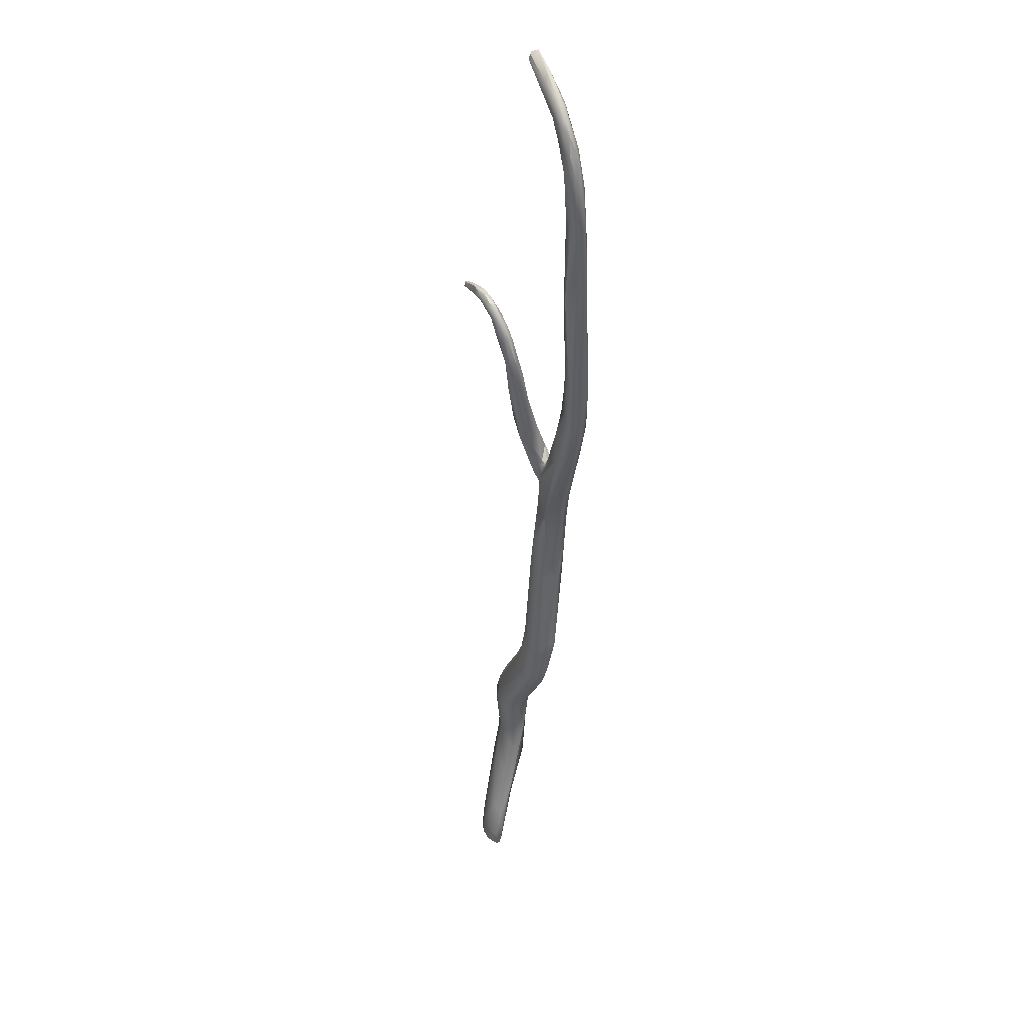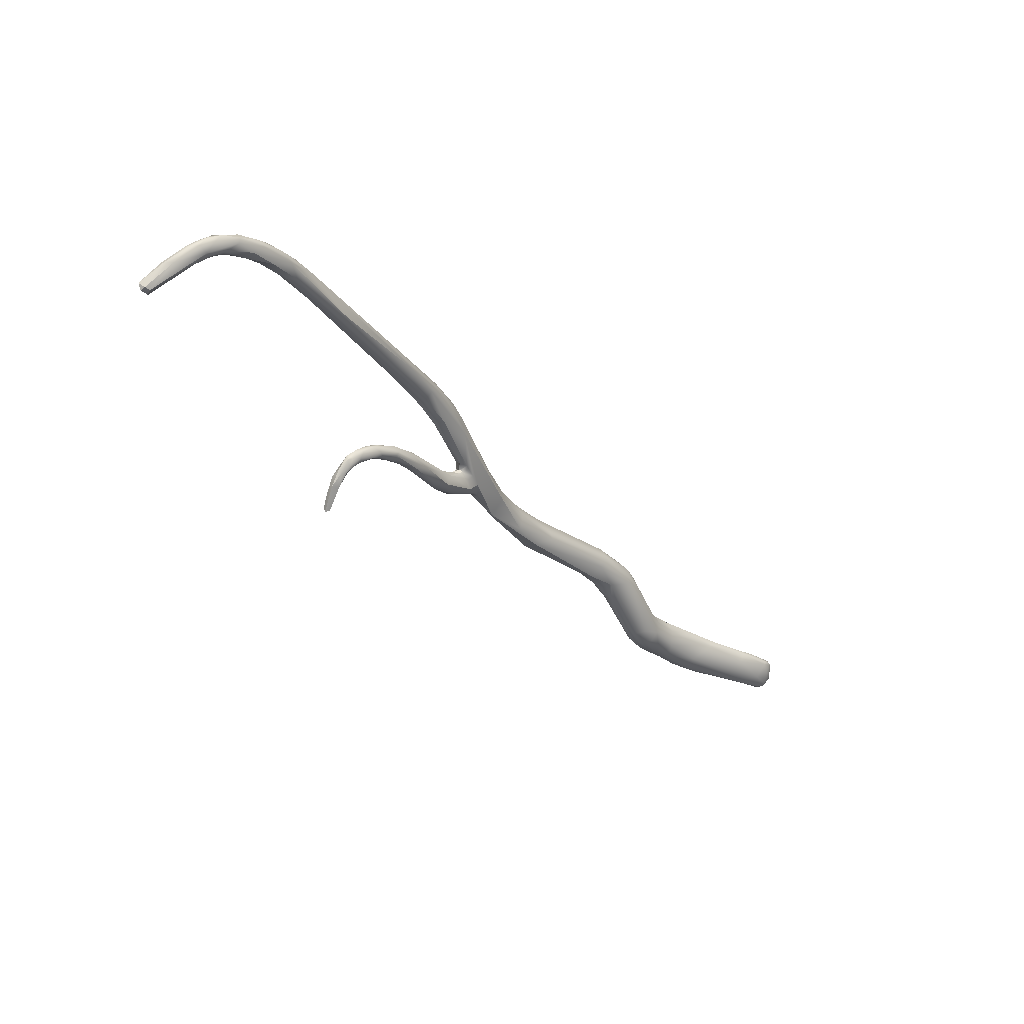
<metadata>
{"format":"obj","ext":"obj","renderer":"f3d","projection":"perspective","resolution":1024,"background":"white","views":[{"elev":79.5,"azim":47.7,"up":"+Z"},{"elev":49.6,"azim":-62.9,"up":"+Z"}]}
</metadata>
<code>
v -45.61 -88.01 1086
v -45.4 -88.41 1086
v -45.38 -88.21 1085
v -45.18 -88.21 1085
v -45.18 -88.01 1085
v -45.48 -88.21 1086
v -45.38 -87.81 1086
v -44.97 -87.83 1086
v -45.38 -87.76 1086
v -42.77 -95.61 1070
v -42.58 -95.8 1070
v -42.58 -95.41 1070
v -42.75 -89.34 1086
v -42.58 -89.01 1086
v -43.98 -88.42 1086
v -43.96 -88.22 1086
v -43.76 -88.82 1086
v -42.61 -89 1087
v -42.66 -88.76 1087
v -41.58 -95.89 1071
v -40.9 -96 1072
v -42.38 -95.61 1070
v -42.19 -95.78 1071
v -42.15 -95.39 1071
v -41.88 -95.61 1071
v -41.58 -95.36 1071
v -41.38 -95.36 1071
v -41.16 -95.82 1072
v -41.06 -95.61 1072
v -41.8 -89.88 1086
v -41.81 -89.64 1086
v -41.23 -90.22 1086
v -41.37 -90.01 1085
v -41.3 -89.8 1085
v -41.19 -89.62 1085
v -40.93 -90.04 1085
v -40.93 -89.52 1085
v -42.18 -89.73 1086
v -41.36 -89.82 1086
v -40.81 -89.81 1086
v -41.78 -89.41 1086
v -42.2 -89.4 1087
v -42.16 -89.02 1087
v -42.29 -88.79 1086
v -41.9 -88.96 1086
v -41.61 -89.41 1087
v -41.2 -89.41 1086
v -40.78 -95.97 1071
v -39.78 -96.21 1071
v -39.58 -96 1071
v -40.56 -96.04 1072
v -40.38 -96.14 1072
v -40.16 -96.01 1072
v -39.76 -96.28 1072
v -39.77 -96.01 1072
v -39.33 -96.22 1072
v -39.37 -96.02 1072
v -40.26 -95.81 1071
v -40.68 -95.41 1072
v -40.41 -95.81 1072
v -40.15 -95.82 1072
v -40.18 -95.61 1072
v -39.58 -95.64 1072
v -39.58 -95.81 1072
v -39.52 -90.86 1084
v -39.38 -90.54 1084
v -40.78 -90.4 1085
v -40.79 -89.82 1085
v -40.21 -90.62 1085
v -40.44 -90.5 1086
v -40.34 -90.22 1085
v -40.18 -90.4 1086
v -40.09 -90 1085
v -40.25 -89.74 1086
v -39.97 -90.96 1085
v -39.89 -90.05 1086
v -38.98 -96.61 1071
v -39 -96.4 1071
v -38.63 -96.62 1071
v -38.7 -96.43 1071
v -38.76 -96.23 1071
v -38.78 -95.92 1071
v -38.6 -96.41 1072
v -38.38 -96.85 1071
v -38.41 -96.73 1071
v -38.18 -96.45 1071
v -38.1 -96.11 1071
v -38.21 -96.21 1071
v -37.89 -96.99 1070
v -37.93 -96.79 1070
v -37.97 -96.33 1070
v -38.98 -96.01 1072
v -38.78 -96.21 1072
v -38.94 -95.84 1072
v -37.72 -92.72 1080
v -37.78 -92.41 1081
v -38.7 -91.82 1082
v -38.71 -91.41 1083
v -38.27 -92.3 1082
v -37.98 -91.56 1082
v -39.18 -91.53 1084
v -38.22 -92 1083
v -38.21 -91.6 1084
v -37.52 -91.74 1083
v -37.65 -91.42 1082
v -37.6 -91.51 1083
v -39.22 -91.18 1085
v -39.19 -90.81 1085
v -38.64 -90.85 1084
v -38.88 -90.53 1084
v -36.64 -97.65 1068
v -36.59 -97.83 1069
v -36.52 -97.43 1068
v -37.38 -97.21 1069
v -37.16 -96.98 1069
v -36.44 -97.28 1070
v -36.63 -96.75 1069
v -36.43 -96.81 1069
v -37.53 -97.21 1070
v -37.19 -97.19 1070
v -37.02 -96.8 1070
v -36.28 -94.11 1078
v -36.38 -93.95 1079
v -37.04 -92.44 1082
v -35.56 -98.38 1067
v -35.18 -98.21 1065
v -34.58 -98.77 1066
v -34.58 -97.74 1065
v -35.82 -98.1 1068
v -35.84 -97.38 1067
v -35.58 -97.23 1068
v -35.81 -97.21 1069
v -34.51 -95.5 1074
v -34.12 -98.8 1064
v -34.18 -98.41 1064
v -33.38 -97.83 1065
v -32.98 -98.09 1064
v -32.96 -97.92 1064
v -34.26 -97.66 1066
v -33.9 -98.54 1066
v -32.79 -97.61 1069
v -32.82 -97.01 1068
v -32.99 -97.22 1069
v -32.83 -96.2 1069
v -33.3 -96.78 1071
v -33.35 -96.39 1070
v -33.93 -96.04 1072
v -33.58 -96.04 1073
v -34.41 -95.47 1073
v -34.46 -94.93 1073
v -31.54 -100 1060
v -32.07 -99.41 1062
v -32.27 -99.28 1063
v -32.11 -99.41 1063
v -32.06 -99.22 1062
v -32.29 -99.05 1062
v -32.78 -99.27 1064
v -32.57 -99.07 1064
v -32.2 -99.16 1064
v -32.01 -98.67 1062
v -32.81 -98.94 1064
v -32.78 -98.61 1065
v -32.69 -98.02 1064
v -32.58 -98.82 1064
v -32.58 -98.61 1065
v -32.48 -98.63 1065
v -32.58 -98.41 1065
v -32.38 -98.82 1065
v -32.32 -98.81 1065
v -32.38 -98.12 1064
v -32.19 -98.03 1064
v -31.98 -97.88 1065
v -31.81 -98.04 1064
v -32.47 -98.41 1065
v -31.82 -98.44 1067
v -31.37 -97.91 1068
v -31.48 -97.06 1067
v -31.98 -97.25 1070
v -31.51 -96.77 1070
v -31.3 -97.39 1069
v -31.21 -97.12 1068
v -32.85 -96.93 1071
v -31.88 -96.64 1071
v -31.8 -96.23 1070
v -33.02 -95.25 1072
v -32.79 -95.31 1073
v -29.78 -102.1 1057
v -29.75 -101.4 1056
v -30.32 -101.4 1058
v -30.55 -99.72 1059
v -30.64 -100.3 1061
v -29.87 -99.83 1061
v -29.78 -99.28 1060
v -29.67 -99.62 1060
v -30.39 -99.23 1063
v -31.25 -98.21 1063
v -30.26 -98.96 1063
v -30.39 -98.57 1062
v -30.87 -98.1 1066
v -28.54 -102.9 1056
v -28.28 -102.4 1057
v -28.39 -101.3 1056
v -28.73 -101 1058
v -29.57 -101.2 1059
v -29.18 -100.6 1059
v -29.44 -99.78 1058
v -28.8 -100.3 1058
v -28.76 -100.4 1058
v -29.52 -100.2 1060
v -29.36 -99.71 1059
v -29.13 -100.2 1059
v -26.38 -107.9 1047
v -26.57 -107.2 1048
v -26.54 -106.2 1050
v -26.43 -105.7 1050
v -27.14 -105 1052
v -27.18 -104.2 1052
v -26.73 -105.4 1051
v -26.61 -104.9 1051
v -27.83 -101.5 1057
v -27.95 -101.2 1056
v -25 -109.2 1044
v -25.74 -108.8 1045
v -25.58 -108.9 1046
v -25.15 -109.3 1045
v -25.78 -108.5 1047
v -24.94 -109 1046
v -25.39 -108.2 1044
v -25.17 -108.6 1044
v -26.14 -108.4 1046
v -25.89 -108.2 1045
v -25.75 -108.6 1045
v -25.09 -107.1 1046
v -26.33 -108 1046
v -26.29 -107.6 1046
v -25.75 -106.9 1046
v -25.05 -107 1050
v -26.37 -106.1 1051
v -25.56 -105.6 1052
v -26.51 -105.4 1053
v -25.8 -105.1 1050
v -25.74 -104.1 1052
v -25.13 -104.3 1052
v -25.35 -104.7 1053
v -23.49 -111.1 1041
v -23.17 -111.2 1042
v -24.05 -110 1042
v -23.34 -110 1041
v -24.62 -109.6 1044
v -24.58 -109.5 1043
v -24.39 -109.9 1043
v -24.54 -109.1 1043
v -24.11 -109.9 1044
v -23.43 -109.6 1045
v -24.75 -108.7 1047
v -24.2 -108.9 1046
v -24.61 -108.2 1044
v -23.61 -108.1 1044
v -24.36 -108.3 1047
v -24.05 -108 1047
v -24.18 -107.4 1046
v -23.91 -108.4 1046
v -24.57 -107.4 1049
v -24.38 -106.8 1047
v -24.41 -106.4 1051
v -24.1 -106.7 1050
v -24.08 -106.3 1049
v -24.34 -105.6 1051
v -24.48 -105.4 1050
v -23 -111.2 1041
v -22.97 -110.3 1044
v -22.38 -110.3 1044
v -22.03 -109.8 1043
v -22.93 -109 1045
v -20.21 -115.2 1038
v -20.21 -115.3 1038
v -20.22 -115.1 1039
v -21.1 -114.2 1039
v -21.09 -114.2 1039
v -20.63 -113.8 1040
v -21.28 -113.5 1039
v -20.57 -112.2 1041
v -20.77 -112 1042
v -21.66 -111.8 1042
v -21.23 -111.1 1042
v -19.78 -115.5 1038
v -19.78 -115.5 1038
v -19.78 -115.2 1037
v -19.18 -115.6 1038
v -19.18 -115.2 1037
v -19.57 -115.5 1038
v -19.38 -115.5 1039
v -19.09 -115.6 1038
v -19.27 -115.2 1039
v -19 -115.1 1039
v -18.82 -115.4 1039
v -18.52 -115.4 1038
v -18.48 -115.2 1038
v -18.58 -115.2 1039
v -19.98 -115 1037
v -19.99 -114.3 1038
v -19.05 -114.7 1038
v -18.64 -114.9 1039
v -18.77 -114.8 1039
v -20 -113.8 1040
v -19.39 -114.2 1040
v -45.61 -88.01 1086
v -45.61 -88.01 1086
v -45.61 -88.01 1086
v -45.4 -88.41 1086
v -45.4 -88.41 1086
v -45.38 -88.21 1085
v -45.38 -88.21 1085
v -45.18 -88.21 1085
v -45.18 -88.01 1085
v -45.48 -88.21 1086
v -45.48 -88.21 1086
v -45.48 -88.21 1086
v -45.38 -87.81 1086
v -45.38 -87.81 1086
v -45.38 -87.76 1086
v -45.38 -87.76 1086
v -45.38 -87.76 1086
v -45.38 -87.76 1086
v -42.77 -95.61 1070
v -42.77 -95.61 1070
v -42.77 -95.61 1070
v -42.58 -95.8 1070
v -42.58 -95.8 1070
v -42.58 -95.41 1070
v -42.58 -95.41 1070
v -42.58 -95.41 1070
v -42.75 -89.34 1086
v -42.75 -89.34 1086
v -42.58 -89.01 1086
v -43.98 -88.42 1086
v -43.96 -88.22 1086
v -42.66 -88.76 1087
v -41.58 -95.89 1071
v -41.58 -95.89 1071
v -41.58 -95.89 1071
v -41.58 -95.89 1071
v -41.58 -95.89 1071
v -40.9 -96 1072
v -42.38 -95.61 1070
v -42.38 -95.61 1070
v -42.38 -95.61 1070
v -42.38 -95.61 1070
v -42.15 -95.39 1071
v -41.88 -95.61 1071
v -41.88 -95.61 1071
v -41.58 -95.36 1071
v -41.58 -95.36 1071
v -41.58 -95.36 1071
v -41.58 -95.36 1071
v -41.38 -95.36 1071
v -41.38 -95.36 1071
v -41.06 -95.61 1072
v -41.06 -95.61 1072
v -41.06 -95.61 1072
v -40.93 -90.04 1085
v -40.81 -89.81 1086
v -40.81 -89.81 1086
v -40.78 -95.97 1071
v -39.78 -96.21 1071
v -39.78 -96.21 1071
v -39.58 -96 1071
v -40.38 -96.14 1072
v -40.38 -96.14 1072
v -40.38 -96.14 1072
v -40.26 -95.81 1071
v -40.26 -95.81 1071
v -40.26 -95.81 1071
v -40.26 -95.81 1071
v -40.68 -95.41 1072
v -40.68 -95.41 1072
v -40.68 -95.41 1072
v -40.68 -95.41 1072
v -40.41 -95.81 1072
v -40.18 -95.61 1072
v -40.18 -95.61 1072
v -39.58 -95.64 1072
v -39.58 -95.81 1072
v -39.52 -90.86 1084
v -39.52 -90.86 1084
v -40.21 -90.62 1085
v -40.18 -90.4 1086
v -40.09 -90 1085
v -39.97 -90.96 1085
v -39.89 -90.05 1086
v -38.98 -96.61 1071
v -38.78 -95.92 1071
v -38.1 -96.11 1071
v -38.7 -91.82 1082
v -38.71 -91.41 1083
v -39.18 -91.53 1084
v -39.18 -91.53 1084
v -37.65 -91.42 1082
v -36.64 -97.65 1068
v -36.59 -97.83 1069
v -37.02 -96.8 1070
v -37.02 -96.8 1070
v -36.38 -93.95 1079
v -35.18 -98.21 1065
v -35.18 -98.21 1065
v -34.58 -98.77 1066
v -35.81 -97.21 1069
v -34.18 -98.41 1064
v -33.38 -97.83 1065
v -33.38 -97.83 1065
v -33.38 -97.83 1065
v -34.26 -97.66 1066
v -34.26 -97.66 1066
v -33.9 -98.54 1066
v -32.79 -97.61 1069
v -32.82 -97.01 1068
v -31.54 -100 1060
v -31.54 -100 1060
v -32.11 -99.41 1063
v -32.78 -99.27 1064
v -32.01 -98.67 1062
v -32.78 -98.61 1065
v -32.78 -98.61 1065
v -32.78 -98.61 1065
v -32.69 -98.02 1064
v -32.58 -98.61 1065
v -32.58 -98.61 1065
v -32.58 -98.41 1065
v -32.58 -98.41 1065
v -32.58 -98.41 1065
v -32.38 -98.12 1064
v -32.38 -98.12 1064
v -32.38 -98.12 1064
v -31.98 -97.88 1065
v -31.98 -97.88 1065
v -32.47 -98.41 1065
v -32.47 -98.41 1065
v -33.02 -95.25 1072
v -32.79 -95.31 1073
v -29.78 -102.1 1057
v -29.75 -101.4 1056
v -29.75 -101.4 1056
v -30.55 -99.72 1059
v -30.64 -100.3 1061
v -30.64 -100.3 1061
v -29.78 -99.28 1060
v -29.67 -99.62 1060
v -30.39 -98.57 1062
v -26.54 -106.2 1050
v -27.14 -105 1052
v -27.83 -101.5 1057
v -25.74 -104.1 1052
v -25.13 -104.3 1052
v -24.05 -110 1042
v -24.05 -108 1047
v -24.18 -107.4 1046
v -23.91 -108.4 1046
v -23 -111.2 1041
v -22.93 -109 1045
v -22.93 -109 1045
v -21.09 -114.2 1039
v -21.28 -113.5 1039
v -20.77 -112 1042
v -19.78 -115.5 1038
v -19.78 -115.2 1037
v -19.78 -115.2 1037
v -19.18 -115.6 1038
v -19.18 -115.2 1037
v -18.52 -115.4 1038
v -18.52 -115.4 1038
v -18.52 -115.4 1038
v -18.48 -115.2 1038
v -18.48 -115.2 1038
v -19.98 -115 1037
g grp1
f 13 2 3
f 1 312 310
f 310 6 1
f 313 307 7
f 3 4 13
f 314 313 5
f 13 38 2
f 14 333 314
f 14 314 5
f 315 45 335
f 8 45 315
f 316 9 308
f 8 321 16
f 317 311 17
f 15 322 318
f 336 337 323
f 319 309 324
f 5 313 7
f 8 315 320
f 8 320 321
f 22 11 10
f 24 12 325
f 326 330 345
f 331 26 346
f 332 349 352
f 38 13 30
f 335 45 41
f 17 15 318
f 38 17 311
f 42 17 38
f 42 18 17
f 18 15 17
f 336 19 337
f 18 19 336
f 46 18 42
f 25 23 20
f 28 25 20
f 339 58 48
f 364 21 340
f 20 344 28
f 51 28 344
f 28 51 60
f 341 347 353
f 328 23 327
f 23 25 327
f 325 350 24
f 348 342 329
f 328 20 23
f 24 350 27
f 350 29 27
f 349 356 352
f 28 358 351
f 354 371 343
f 356 59 352
f 372 355 375
f 28 60 358
f 62 359 379
f 360 376 357
f 380 376 360
f 30 334 31
f 38 30 32
f 30 33 32
f 33 31 34
f 33 30 31
f 34 31 41
f 34 41 35
f 35 41 37
f 36 33 34
f 67 32 33
f 67 33 36
f 361 68 71
f 361 34 68
f 68 34 35
f 37 68 35
f 32 70 38
f 39 38 70
f 38 39 42
f 39 46 42
f 40 46 39
f 39 70 72
f 72 40 39
f 47 46 362
f 362 76 47
f 76 74 47
f 31 333 14
f 41 31 14
f 45 37 41
f 110 37 74
f 43 18 46
f 18 43 19
f 8 16 44
f 44 16 338
f 43 44 338
f 46 47 43
f 8 44 45
f 47 44 43
f 45 44 47
f 37 45 74
f 74 45 47
f 48 58 52
f 21 364 368
f 373 49 369
f 370 365 54
f 373 50 49
f 78 49 50
f 365 77 54
f 391 366 78
f 77 85 54
f 51 344 370
f 370 54 51
f 51 54 53
f 53 60 51
f 61 60 53
f 54 55 53
f 55 61 53
f 55 64 61
f 56 55 54
f 56 57 55
f 57 64 55
f 54 85 56
f 93 57 56
f 367 374 377
f 367 377 63
f 61 62 379
f 382 378 381
f 61 64 62
f 383 382 381
f 65 97 101
f 396 102 75
f 102 107 75
f 397 389 69
f 384 71 66
f 65 386 71
f 386 65 101
f 69 389 67
f 67 389 32
f 36 69 67
f 70 32 75
f 386 361 71
f 71 68 73
f 70 75 107
f 70 107 72
f 37 73 68
f 72 107 108
f 105 388 110
f 388 37 110
f 66 73 398
f 66 71 73
f 74 76 110
f 387 108 390
f 109 390 108
f 109 110 76
f 387 390 363
f 114 84 89
f 90 114 89
f 81 78 50
f 80 78 81
f 82 367 63
f 94 392 382
f 78 79 391
f 391 79 84
f 84 85 77
f 78 80 79
f 82 81 367
f 392 94 87
f 88 393 94
f 79 80 90
f 85 86 83
f 90 81 91
f 90 80 81
f 81 82 91
f 91 392 87
f 85 120 86
f 86 88 93
f 83 86 93
f 85 84 119
f 121 88 86
f 79 90 89
f 89 84 79
f 86 120 401
f 402 393 88
f 85 119 120
f 56 85 83
f 83 93 56
f 92 57 93
f 94 383 92
f 92 64 57
f 93 88 92
f 88 94 92
f 383 94 382
f 98 96 394
f 99 97 95
f 99 101 97
f 99 102 396
f 96 95 394
f 100 96 395
f 99 123 102
f 403 124 102
f 98 394 385
f 100 395 384
f 103 104 109
f 124 103 102
f 109 104 106
f 103 124 104
f 186 106 104
f 105 106 439
f 103 107 102
f 384 66 100
f 100 66 398
f 106 105 110
f 109 106 110
f 103 109 108
f 107 103 108
f 111 114 113
f 114 112 119
f 119 400 129
f 399 112 114
f 114 90 115
f 115 90 91
f 119 84 114
f 115 91 117
f 117 91 87
f 114 115 113
f 117 87 118
f 129 116 120
f 129 120 119
f 140 116 129
f 130 113 115
f 117 130 115
f 140 132 116
f 130 117 131
f 131 117 118
f 407 118 402
f 116 132 401
f 120 116 401
f 393 402 118
f 149 95 96
f 150 96 100
f 149 122 95
f 96 150 149
f 185 150 100
f 122 99 95
f 123 99 122
f 148 123 122
f 105 439 438
f 148 124 403
f 185 100 398
f 124 186 104
f 126 135 134
f 113 404 111
f 126 125 399
f 128 405 113
f 128 113 130
f 125 126 134
f 134 127 125
f 127 129 125
f 140 129 406
f 125 112 399
f 400 125 129
f 128 130 131
f 128 131 139
f 140 412 132
f 139 131 407
f 407 131 118
f 147 133 149
f 133 122 149
f 133 148 122
f 134 156 153
f 134 135 156
f 408 405 128
f 134 153 157
f 134 157 127
f 406 420 140
f 137 408 128
f 137 128 138
f 161 140 420
f 138 136 163
f 162 414 161
f 422 409 413
f 140 423 412
f 196 137 138
f 196 138 171
f 171 138 163
f 138 128 136
f 139 136 128
f 142 143 146
f 143 145 146
f 416 146 144
f 177 416 144
f 150 144 146
f 145 149 146
f 141 182 145
f 143 415 145
f 146 149 150
f 182 133 147
f 145 182 147
f 149 145 147
f 148 133 182
f 124 148 178
f 144 185 177
f 144 150 185
f 439 184 438
f 188 187 151
f 417 160 190
f 417 155 160
f 154 158 420
f 157 153 419
f 417 419 152
f 155 417 152
f 152 156 155
f 156 152 153
f 419 153 152
f 155 156 160
f 154 191 175
f 158 154 159
f 175 159 154
f 175 444 176
f 196 443 421
f 206 443 196
f 421 408 137
f 156 135 160
f 421 137 196
f 158 161 420
f 161 158 164
f 164 162 161
f 162 164 165
f 426 167 424
f 425 410 428
f 167 411 424
f 163 170 171
f 164 158 159
f 159 168 164
f 164 166 427
f 164 168 166
f 166 169 429
f 429 427 166
f 425 428 431
f 430 174 172
f 159 169 168
f 169 166 168
f 432 430 172
f 173 433 434
f 196 171 173
f 173 171 170
f 173 434 196
f 429 169 436
f 169 159 175
f 141 169 175
f 169 415 436
f 142 435 437
f 196 434 177
f 415 143 436
f 437 143 142
f 199 176 444
f 141 175 182
f 178 182 175
f 175 176 178
f 180 178 176
f 434 416 177
f 181 198 177
f 184 181 177
f 180 183 178
f 181 184 179
f 183 180 179
f 180 181 179
f 148 182 178
f 183 124 178
f 179 184 186
f 124 183 186
f 186 183 179
f 177 438 184
f 187 188 216
f 217 216 188
f 217 441 202
f 189 418 440
f 418 191 154
f 189 191 418
f 204 445 189
f 190 442 417
f 202 441 443
f 192 204 209
f 192 444 204
f 195 444 192
f 192 194 197
f 192 197 195
f 199 444 195
f 193 448 447
f 198 446 206
f 197 447 448
f 196 177 198
f 198 206 196
f 199 197 181
f 195 197 199
f 181 197 448
f 199 180 176
f 180 199 181
f 440 450 240
f 200 440 240
f 189 440 200
f 204 189 200
f 201 204 200
f 221 202 206
f 208 203 220
f 201 203 205
f 201 205 204
f 202 443 206
f 207 210 208
f 207 451 221
f 207 208 451
f 192 209 194
f 210 221 206
f 446 210 206
f 204 205 209
f 203 211 205
f 205 211 194
f 209 205 194
f 447 211 193
f 211 210 193
f 210 207 221
f 203 208 211
f 208 210 211
f 234 212 213
f 230 226 212
f 212 226 238
f 235 234 213
f 215 235 213
f 212 238 213
f 238 214 213
f 213 449 215
f 449 218 215
f 214 238 218
f 216 217 218
f 219 218 217
f 238 216 218
f 218 219 215
f 202 242 217
f 201 220 203
f 222 232 229
f 223 224 230
f 224 226 230
f 223 225 224
f 230 232 223
f 223 232 222
f 225 223 222
f 225 227 224
f 227 226 224
f 237 226 227
f 227 255 237
f 231 229 232
f 228 229 231
f 257 229 228
f 228 236 257
f 235 231 234
f 232 234 231
f 231 235 228
f 234 232 230
f 236 228 235
f 230 212 234
f 226 237 238
f 236 235 215
f 236 215 241
f 236 241 233
f 238 240 450
f 240 238 237
f 237 239 240
f 241 215 219
f 269 241 452
f 233 241 269
f 217 241 219
f 217 242 241
f 243 269 452
f 201 200 239
f 239 200 240
f 244 201 239
f 201 244 220
f 453 451 244
f 221 452 202
f 221 243 452
f 453 221 451
f 245 247 270
f 246 251 245
f 454 248 458
f 253 251 246
f 250 252 247
f 247 245 250
f 454 252 248
f 249 222 251
f 225 222 249
f 249 253 225
f 229 252 250
f 250 222 229
f 229 257 252
f 252 257 248
f 251 250 245
f 222 250 251
f 249 251 253
f 254 253 271
f 227 225 253
f 254 227 253
f 254 262 256
f 256 255 227
f 256 227 254
f 257 236 233
f 258 257 233
f 258 248 257
f 261 457 274
f 256 259 255
f 256 262 259
f 260 259 262
f 456 258 233
f 457 261 264
f 457 264 455
f 455 264 267
f 255 263 237
f 259 263 255
f 455 267 266
f 266 259 260
f 266 263 259
f 264 456 233
f 264 269 267
f 269 264 233
f 265 237 263
f 265 239 237
f 266 265 263
f 268 265 266
f 267 269 268
f 266 267 268
f 239 265 244
f 265 268 244
f 243 268 269
f 244 268 453
f 458 248 301
f 281 458 301
f 248 273 301
f 246 284 253
f 284 271 253
f 271 284 272
f 272 283 459
f 272 254 271
f 272 459 254
f 273 460 285
f 285 460 463
f 254 459 262
f 273 248 258
f 258 460 273
f 456 460 258
f 276 287 277
f 275 300 288
f 278 246 245
f 279 278 245
f 245 270 461
f 270 462 461
f 275 276 279
f 279 276 278
f 277 278 276
f 301 474 281
f 461 462 275
f 300 275 462
f 278 277 246
f 277 294 280
f 280 284 246
f 280 246 277
f 305 284 280
f 284 305 283
f 301 273 282
f 283 272 284
f 282 273 285
f 463 282 285
f 276 275 286
f 286 287 276
f 275 288 286
f 286 289 287
f 465 290 467
f 464 465 467
f 467 290 297
f 468 301 302
f 291 277 287
f 292 277 291
f 289 291 287
f 292 294 277
f 289 293 291
f 291 293 292
f 296 294 292
f 294 296 295
f 305 294 295
f 305 295 306
f 469 293 289
f 292 293 296
f 299 295 296
f 299 306 295
f 296 293 469
f 468 302 298
f 306 299 304
f 290 472 297
f 299 296 470
f 299 471 473
f 473 303 299
f 299 303 304
f 474 301 466
f 466 301 468
f 294 305 280
f 282 302 301
f 302 303 298
f 302 282 303
f 304 303 282
f 282 463 304
f 306 304 463
f 306 283 305

</code>
